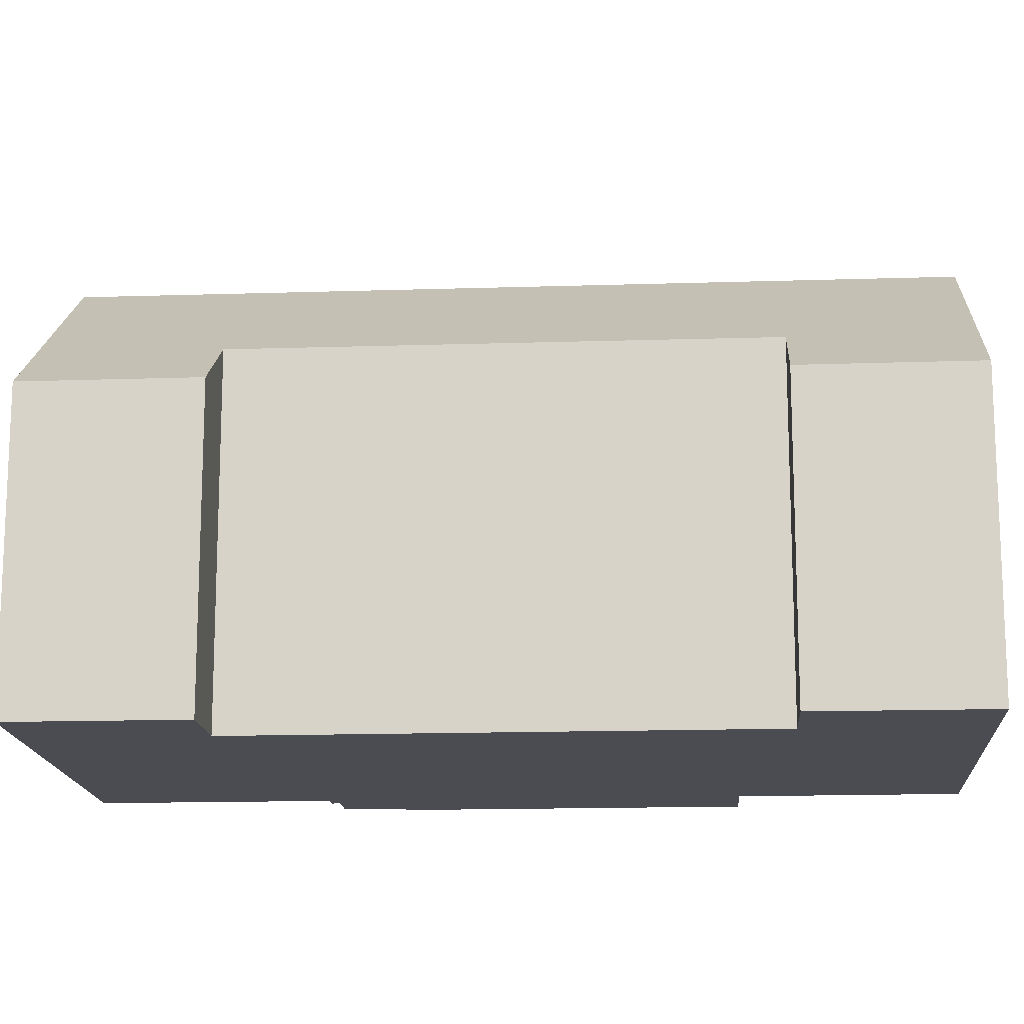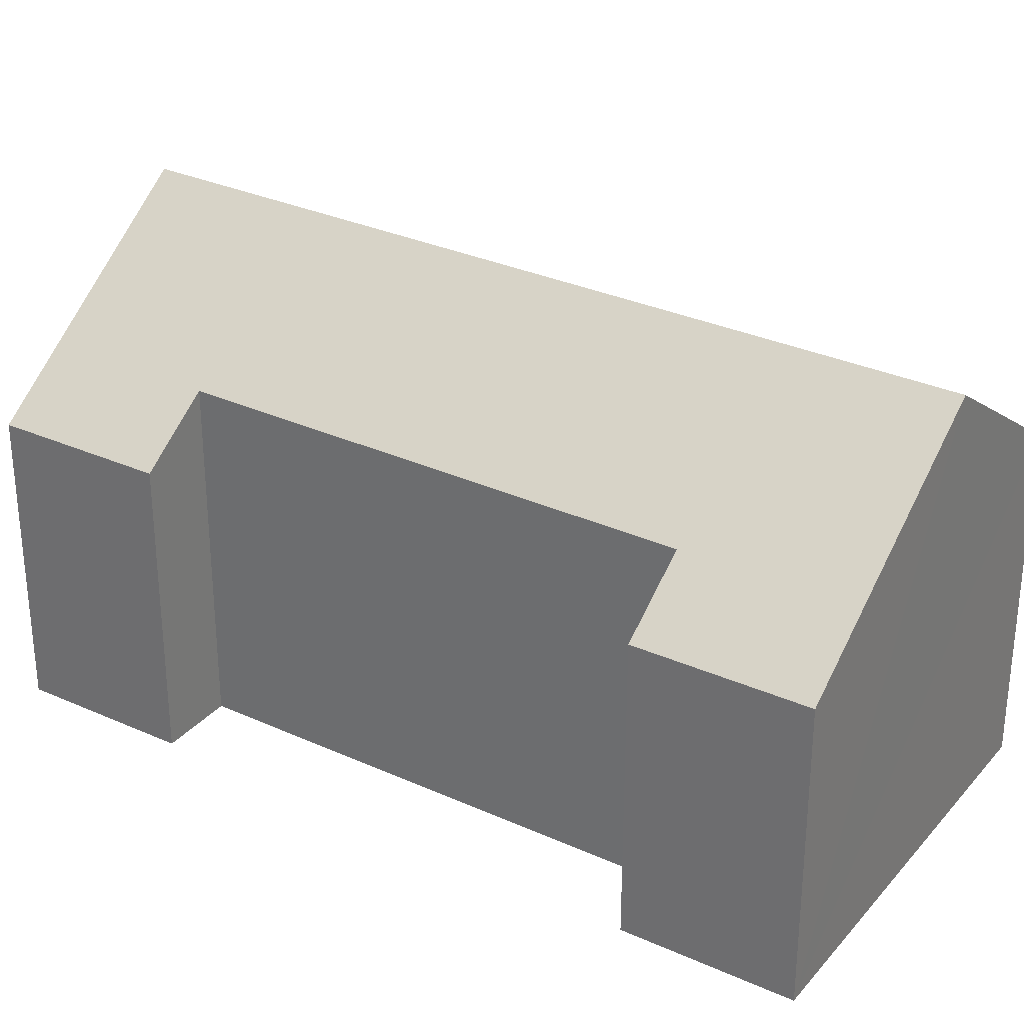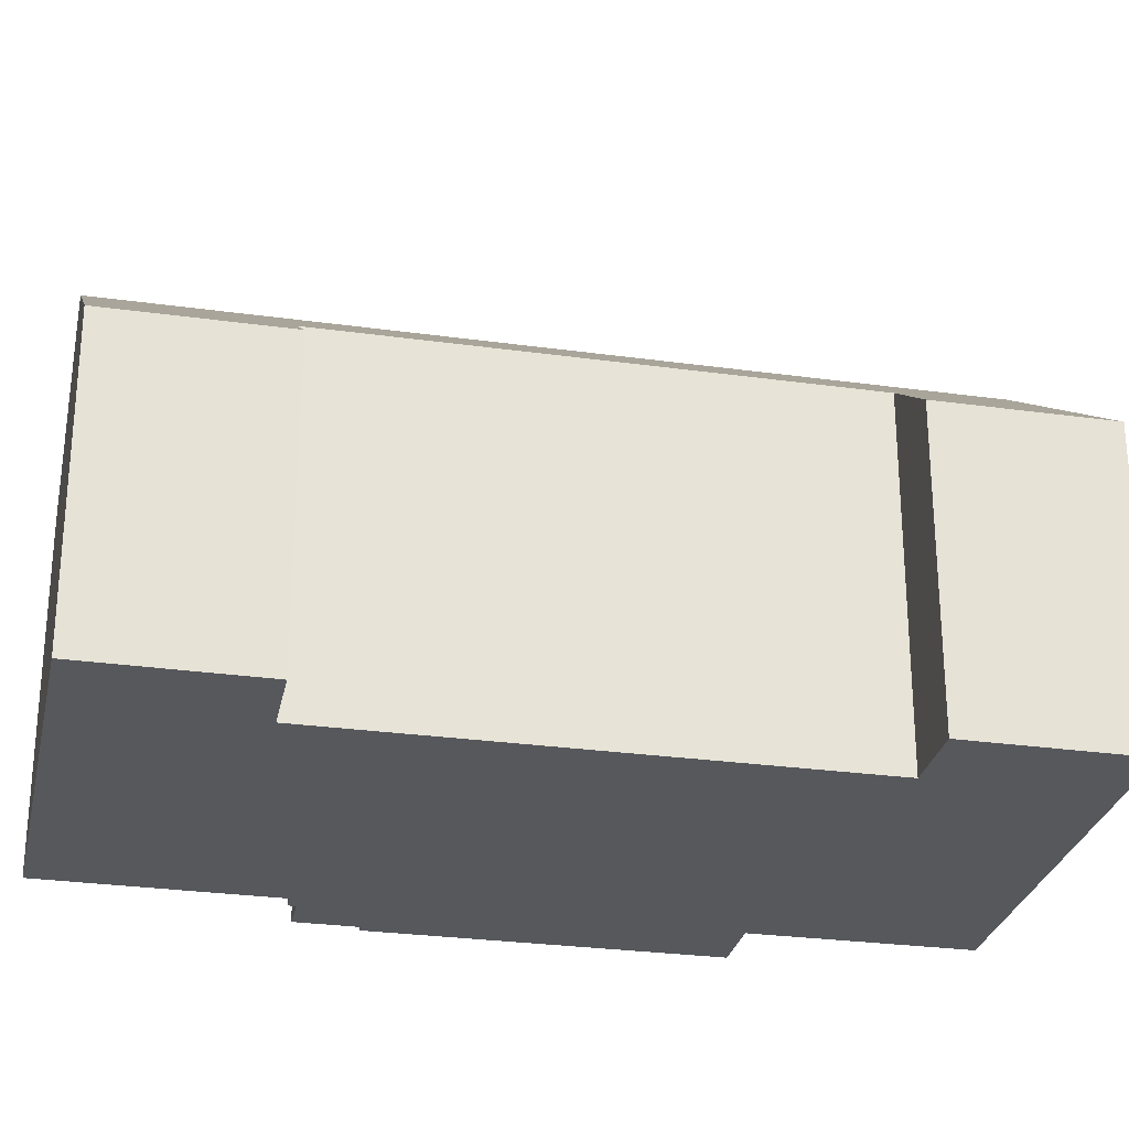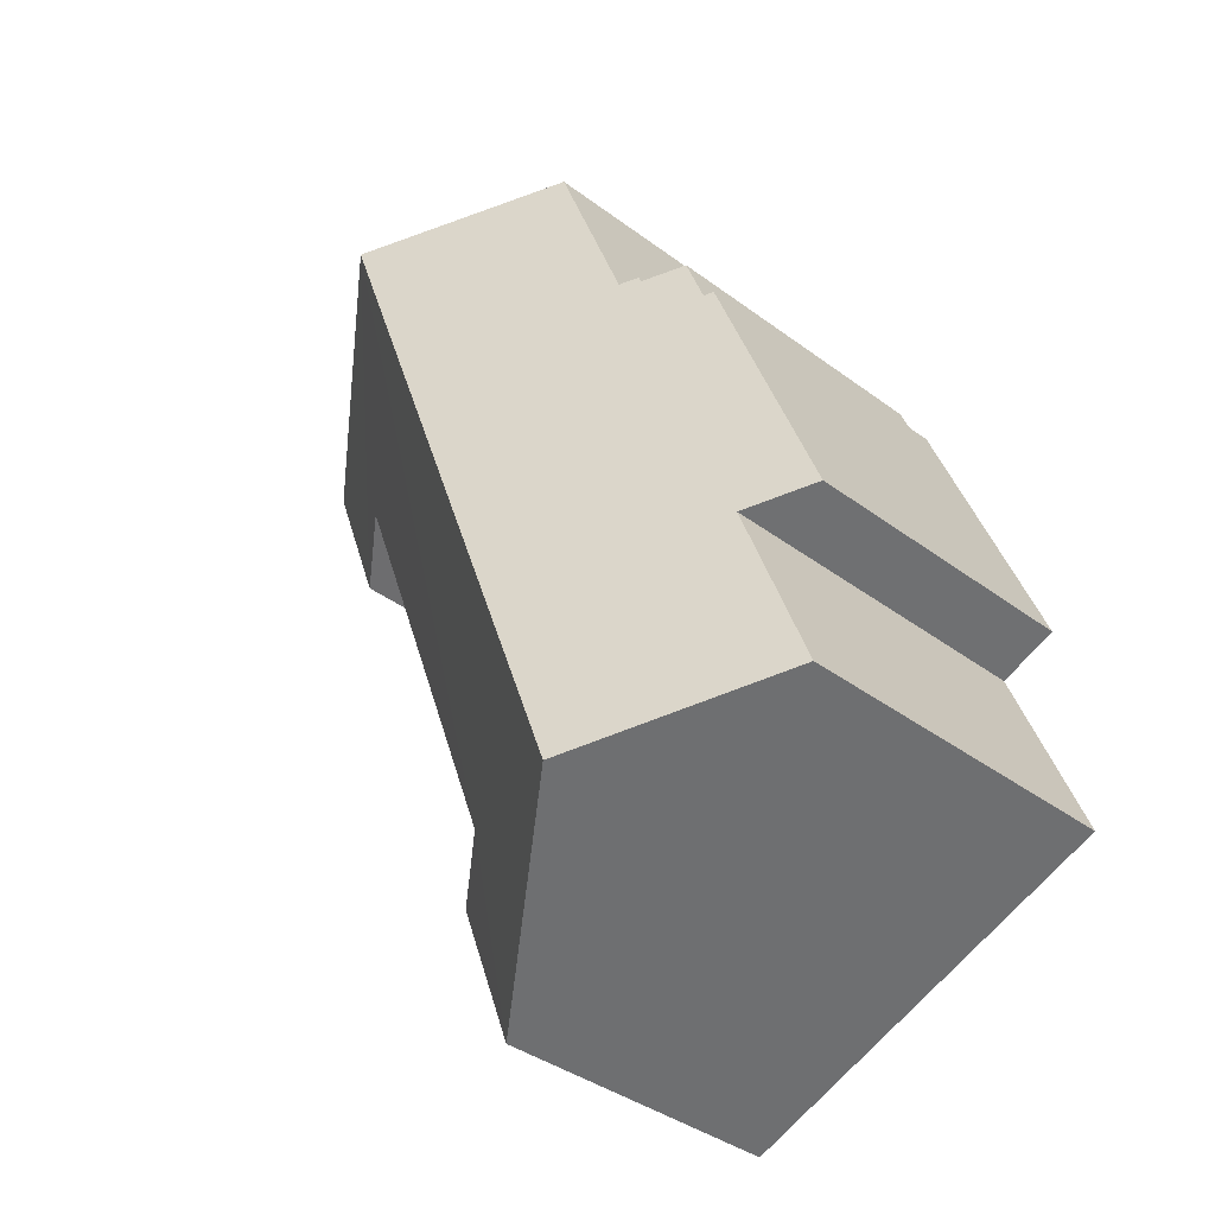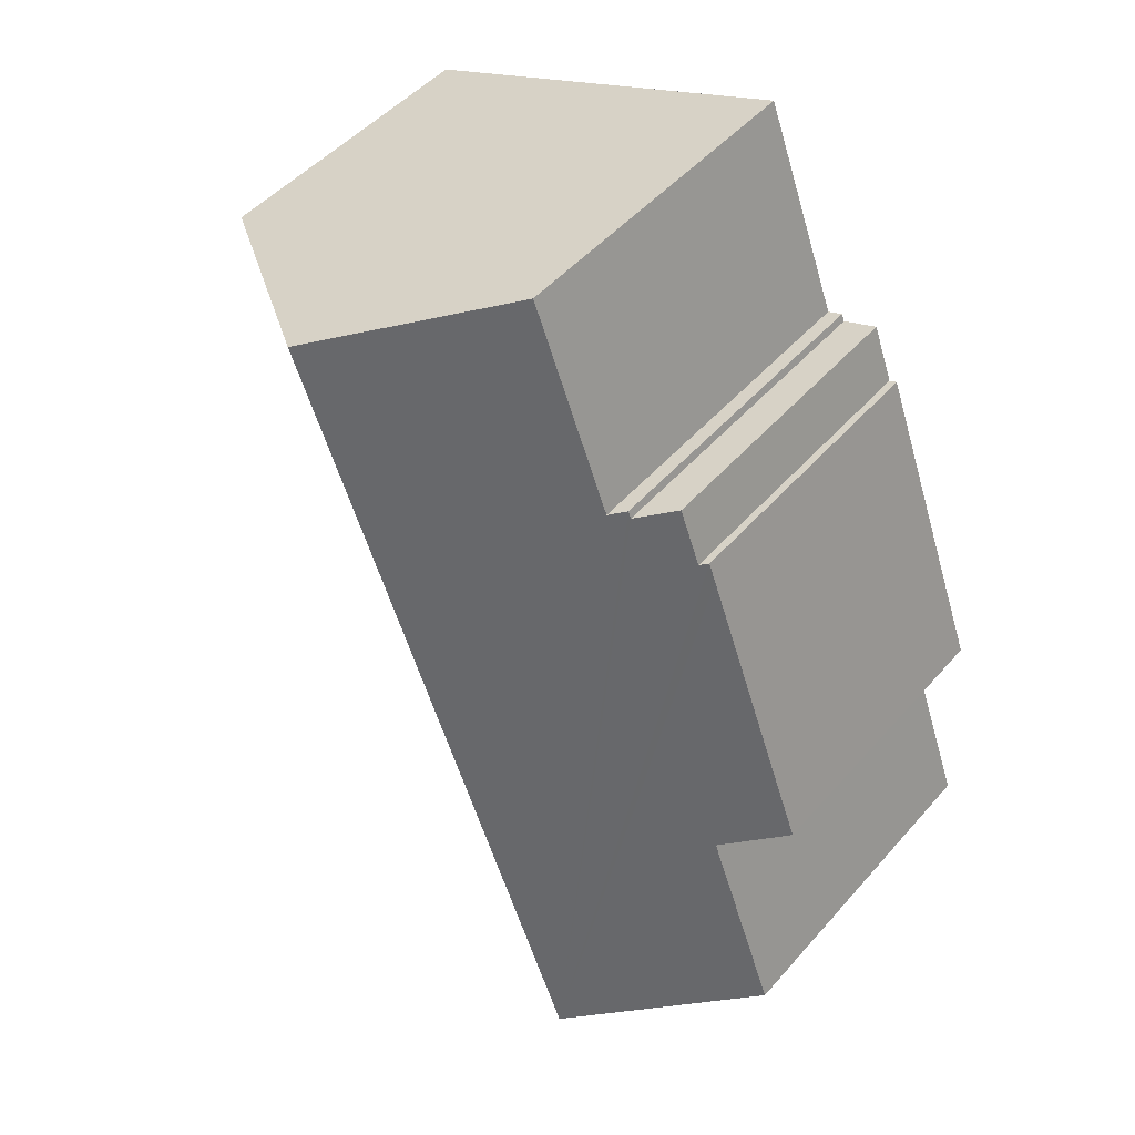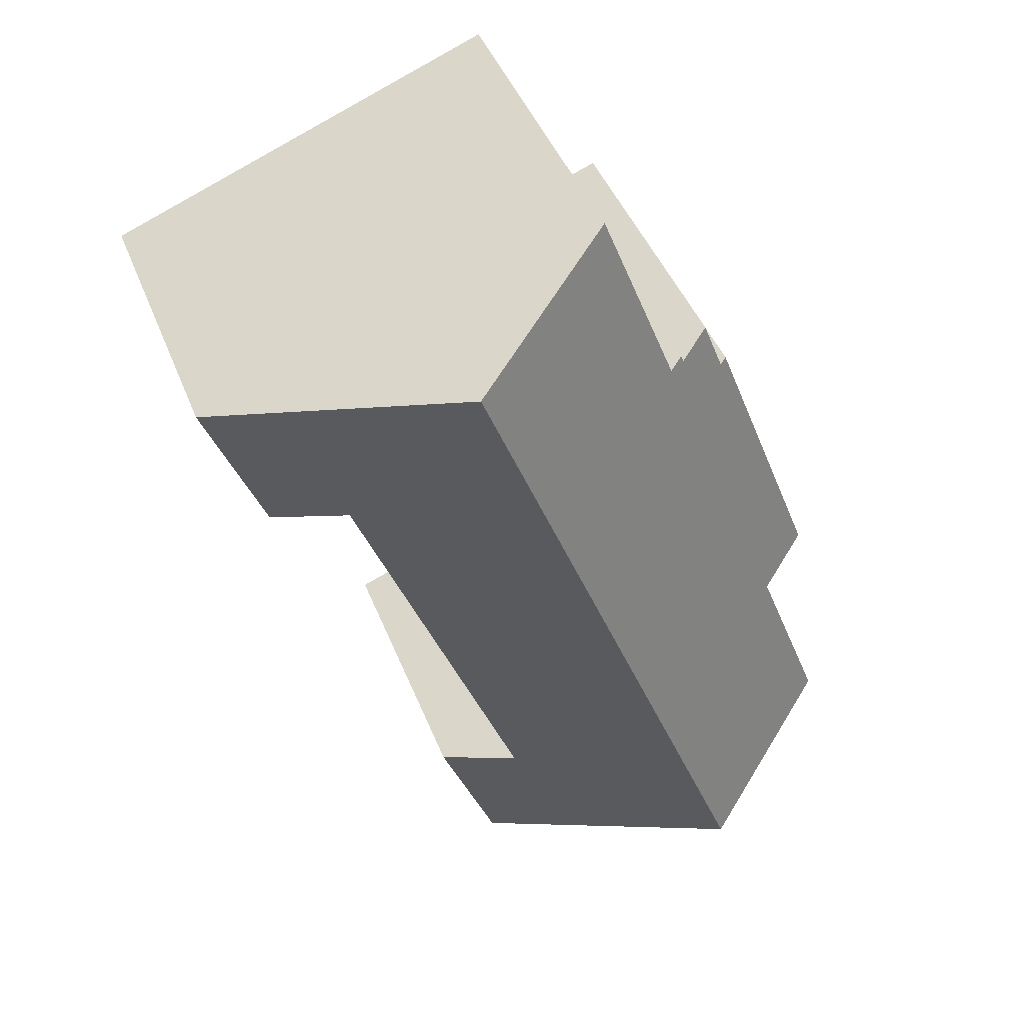
<metadata>
{"format":"obj","ext":"obj","renderer":"f3d","projection":"perspective","resolution":1024,"background":"white","views":[{"elev":-15.4,"azim":114.6,"up":"+Y"},{"elev":31.1,"azim":143.6,"up":"+Y"},{"elev":-28.0,"azim":98.8,"up":"+Y"},{"elev":-38.8,"azim":-133.0,"up":"+Z"},{"elev":48.4,"azim":-141.0,"up":"+Z"},{"elev":45.2,"azim":159.1,"up":"+Z"}]}
</metadata>
<code>
v  12.4 12.36 19.12
v  5.737 9.054 15.26
v  7.875 9.071 20.85
v  4.524 12.36 -1.714
v  5.326 8.755 15.42
v  5.25 8.755 15.22
v  4.304 8.068 15.57
v  3.729 8.068 14.05
v  3.519 7.916 14.13
v  3.324 7.916 13.61
v  1.969 9.06 5.267
v  0.402 7.919 5.868
v  0 9.074 5.556e-16
v  10.61 7.938 -4.019
v  12.08 8.019 0.216
v  12.22 7.923 0.166
v  10.34 9.284 0.873
v  16.89 7.944 12.62
v  18.48 7.932 16.79
v  15.02 9.292 13.29
v  14.83 9.292 12.77
v  0.402 -3.593e-16 5.868
v  3.324 -8.336e-16 13.61
v  3.519 -8.653e-16 14.13
v  3.729 -8.604e-16 14.05
v  4.304 -9.536e-16 15.57
v  5.25 -9.318e-16 15.22
v  5.326 -9.44e-16 15.42
v  7.875 -1.277e-15 20.85
v  5.737 -9.345e-16 15.26
v  0 0 0
v  1.969 -3.225e-16 5.267
v  18.48 -1.028e-15 16.79
v  12.4 -1.171e-15 19.12
v  10.34 -5.346e-17 0.873
v  12.22 -1.016e-17 0.166
v  12.08 -1.323e-17 0.216
v  16.89 -7.724e-16 12.62
v  15.02 -8.14e-16 13.29
v  14.83 -7.821e-16 12.77
v  10.61 2.461e-16 -4.019
v  4.524 1.05e-16 -1.714
g defaultobject
f 1 2 3
f 2 1 4
f 2 4 5
f 5 4 6
f 6 4 7
f 7 4 8
f 8 4 9
f 9 4 10
f 10 4 11
f 10 11 12
f 11 4 13
f 14 15 16
f 15 14 17
f 18 1 19
f 1 18 20
f 1 20 21
f 1 21 17
f 1 17 4
f 4 17 14
f 22 10 12
f 10 22 23
f 10 23 9
f 9 23 24
f 25 7 8
f 7 25 26
f 27 5 6
f 5 27 28
f 2 29 3
f 29 2 30
f 31 11 13
f 11 31 32
f 9 25 8
f 25 9 24
f 7 27 6
f 27 7 26
f 5 30 2
f 30 5 28
f 3 19 1
f 19 3 29
f 19 29 33
f 33 29 34
f 35 15 17
f 15 35 16
f 16 35 36
f 36 35 37
f 19 38 18
f 38 19 33
f 39 21 20
f 21 39 17
f 17 39 35
f 35 39 40
f 16 41 14
f 41 16 36
f 18 39 20
f 39 18 38
f 41 4 14
f 4 41 13
f 13 41 42
f 13 42 31
f 32 12 11
f 12 32 22
f 33 39 38
f 36 42 41
f 42 36 37
f 42 37 35
f 42 35 31
f 31 35 40
f 31 40 32
f 32 40 22
f 22 40 23
f 23 40 39
f 23 39 33
f 23 33 34
f 23 34 25
f 25 34 30
f 30 34 29
f 28 27 30
f 25 27 26
f 27 25 30
f 24 23 25

</code>
